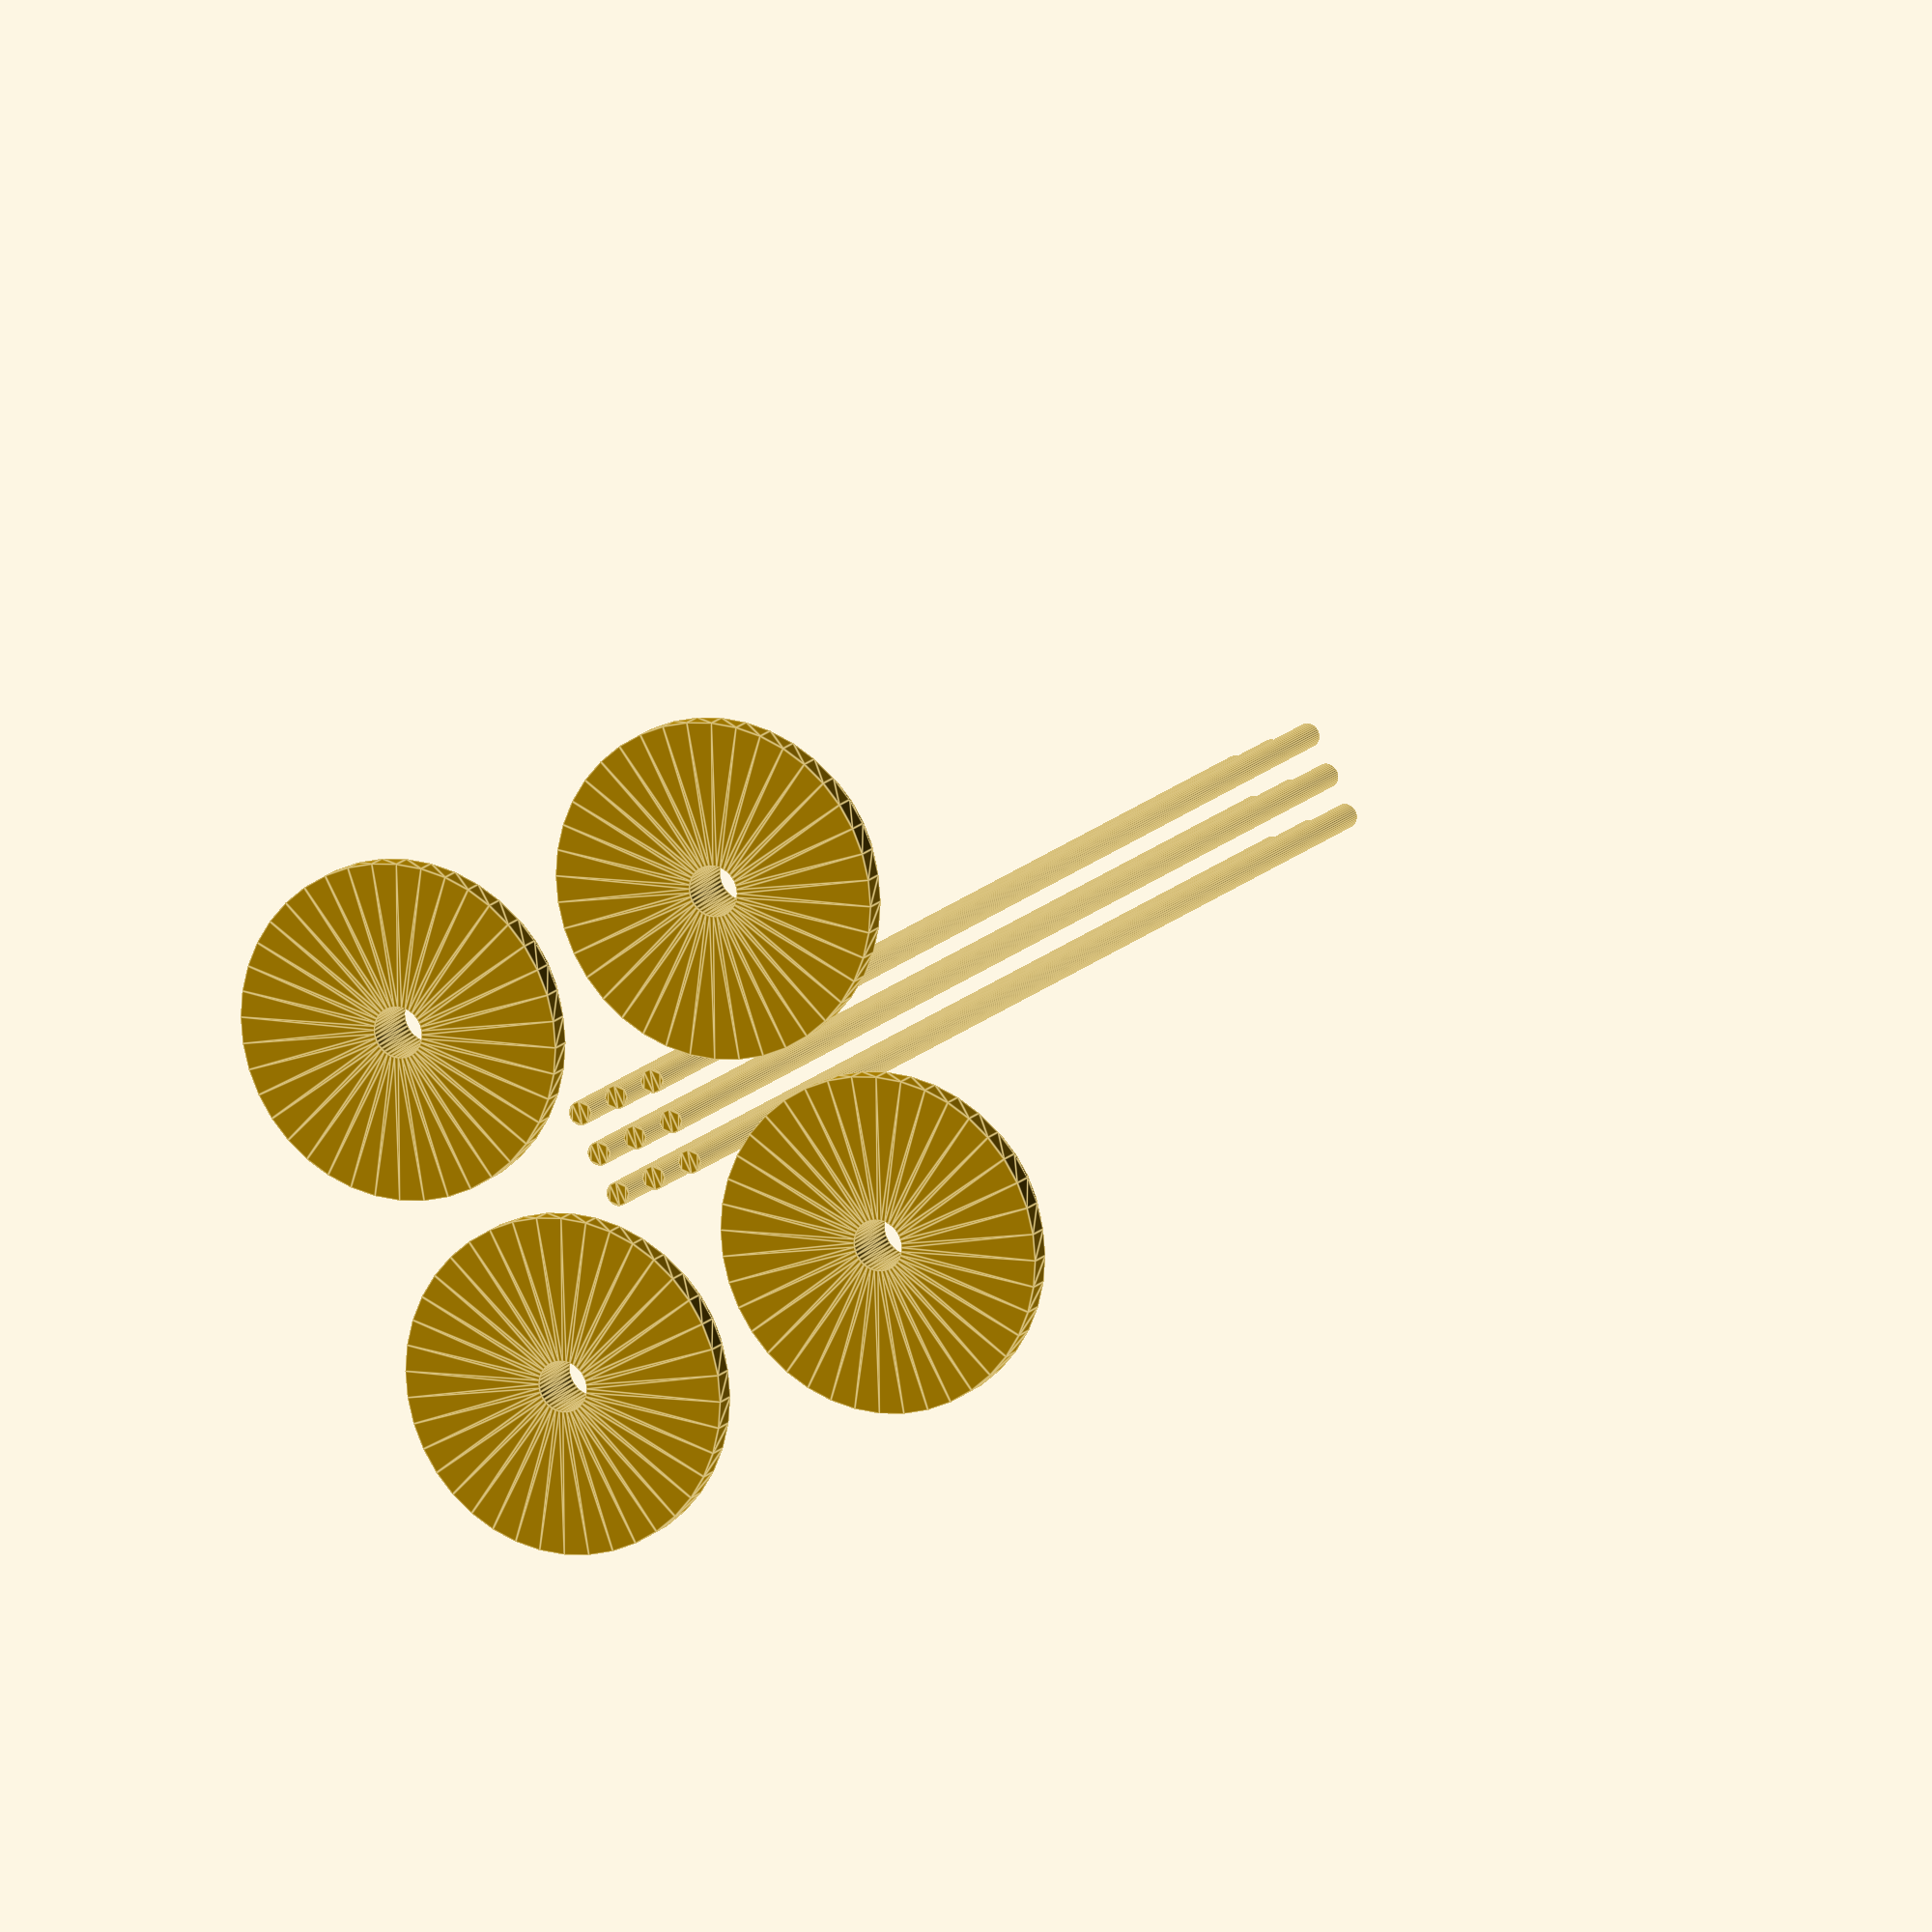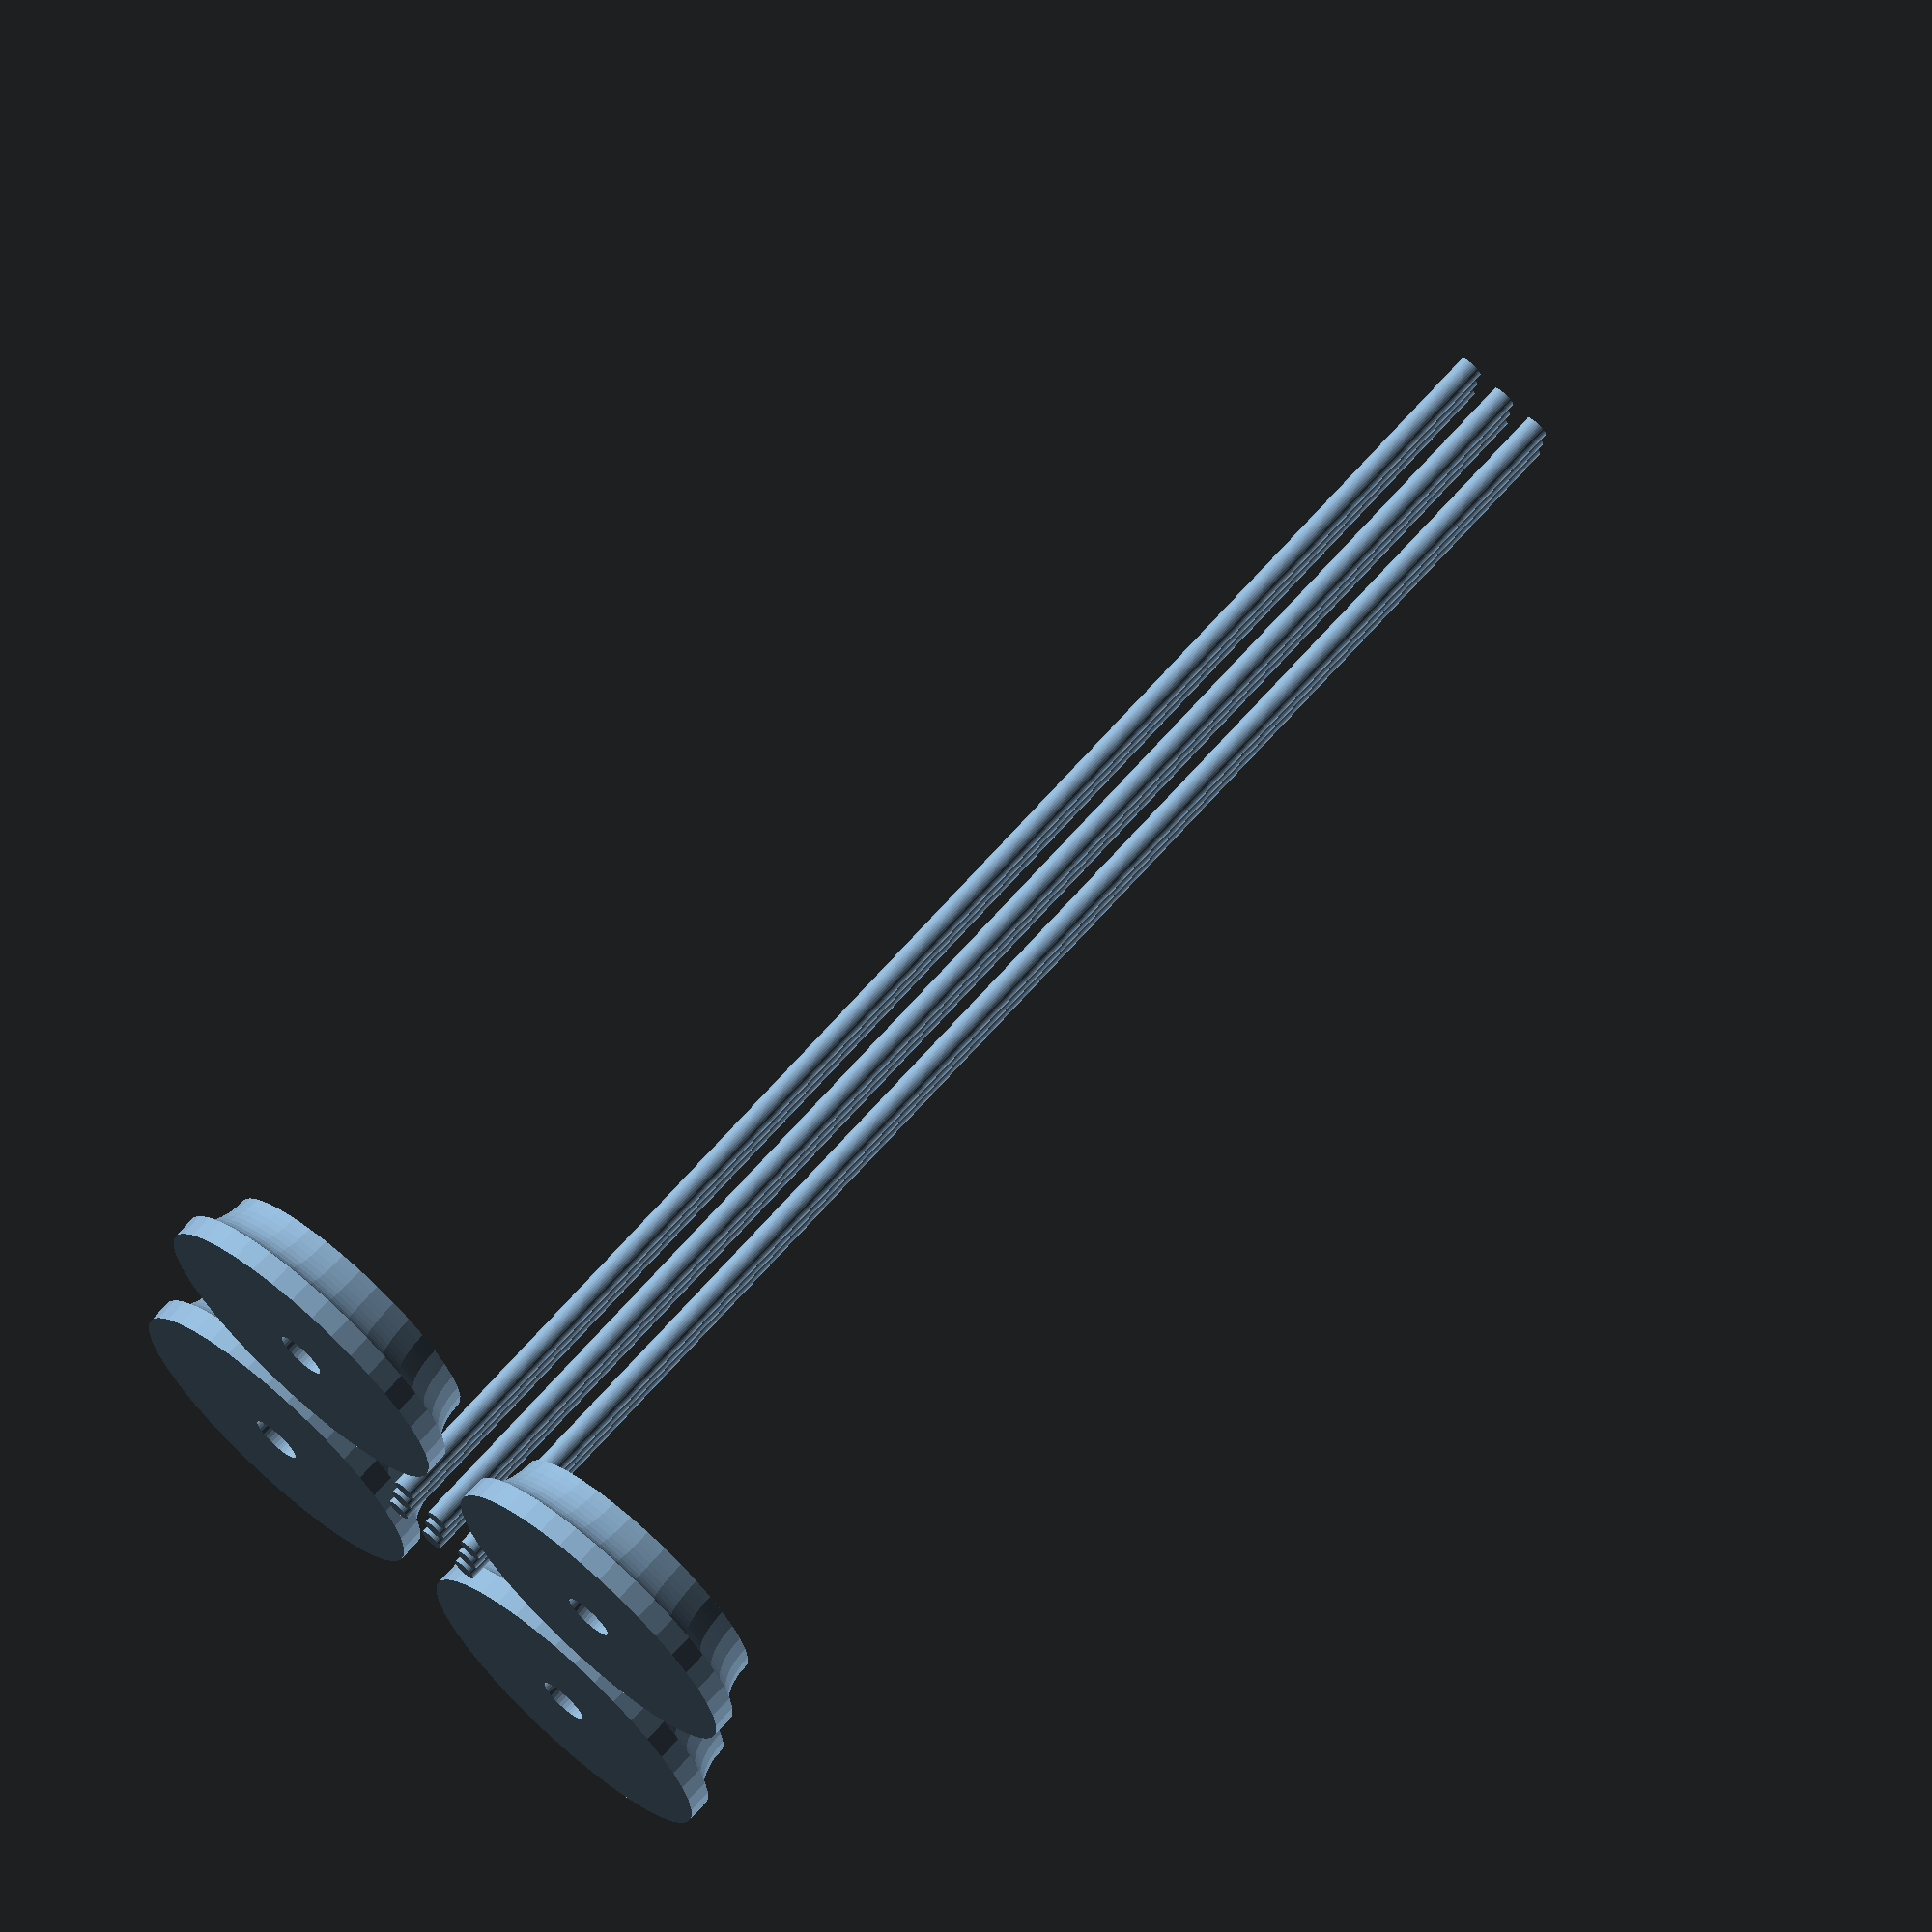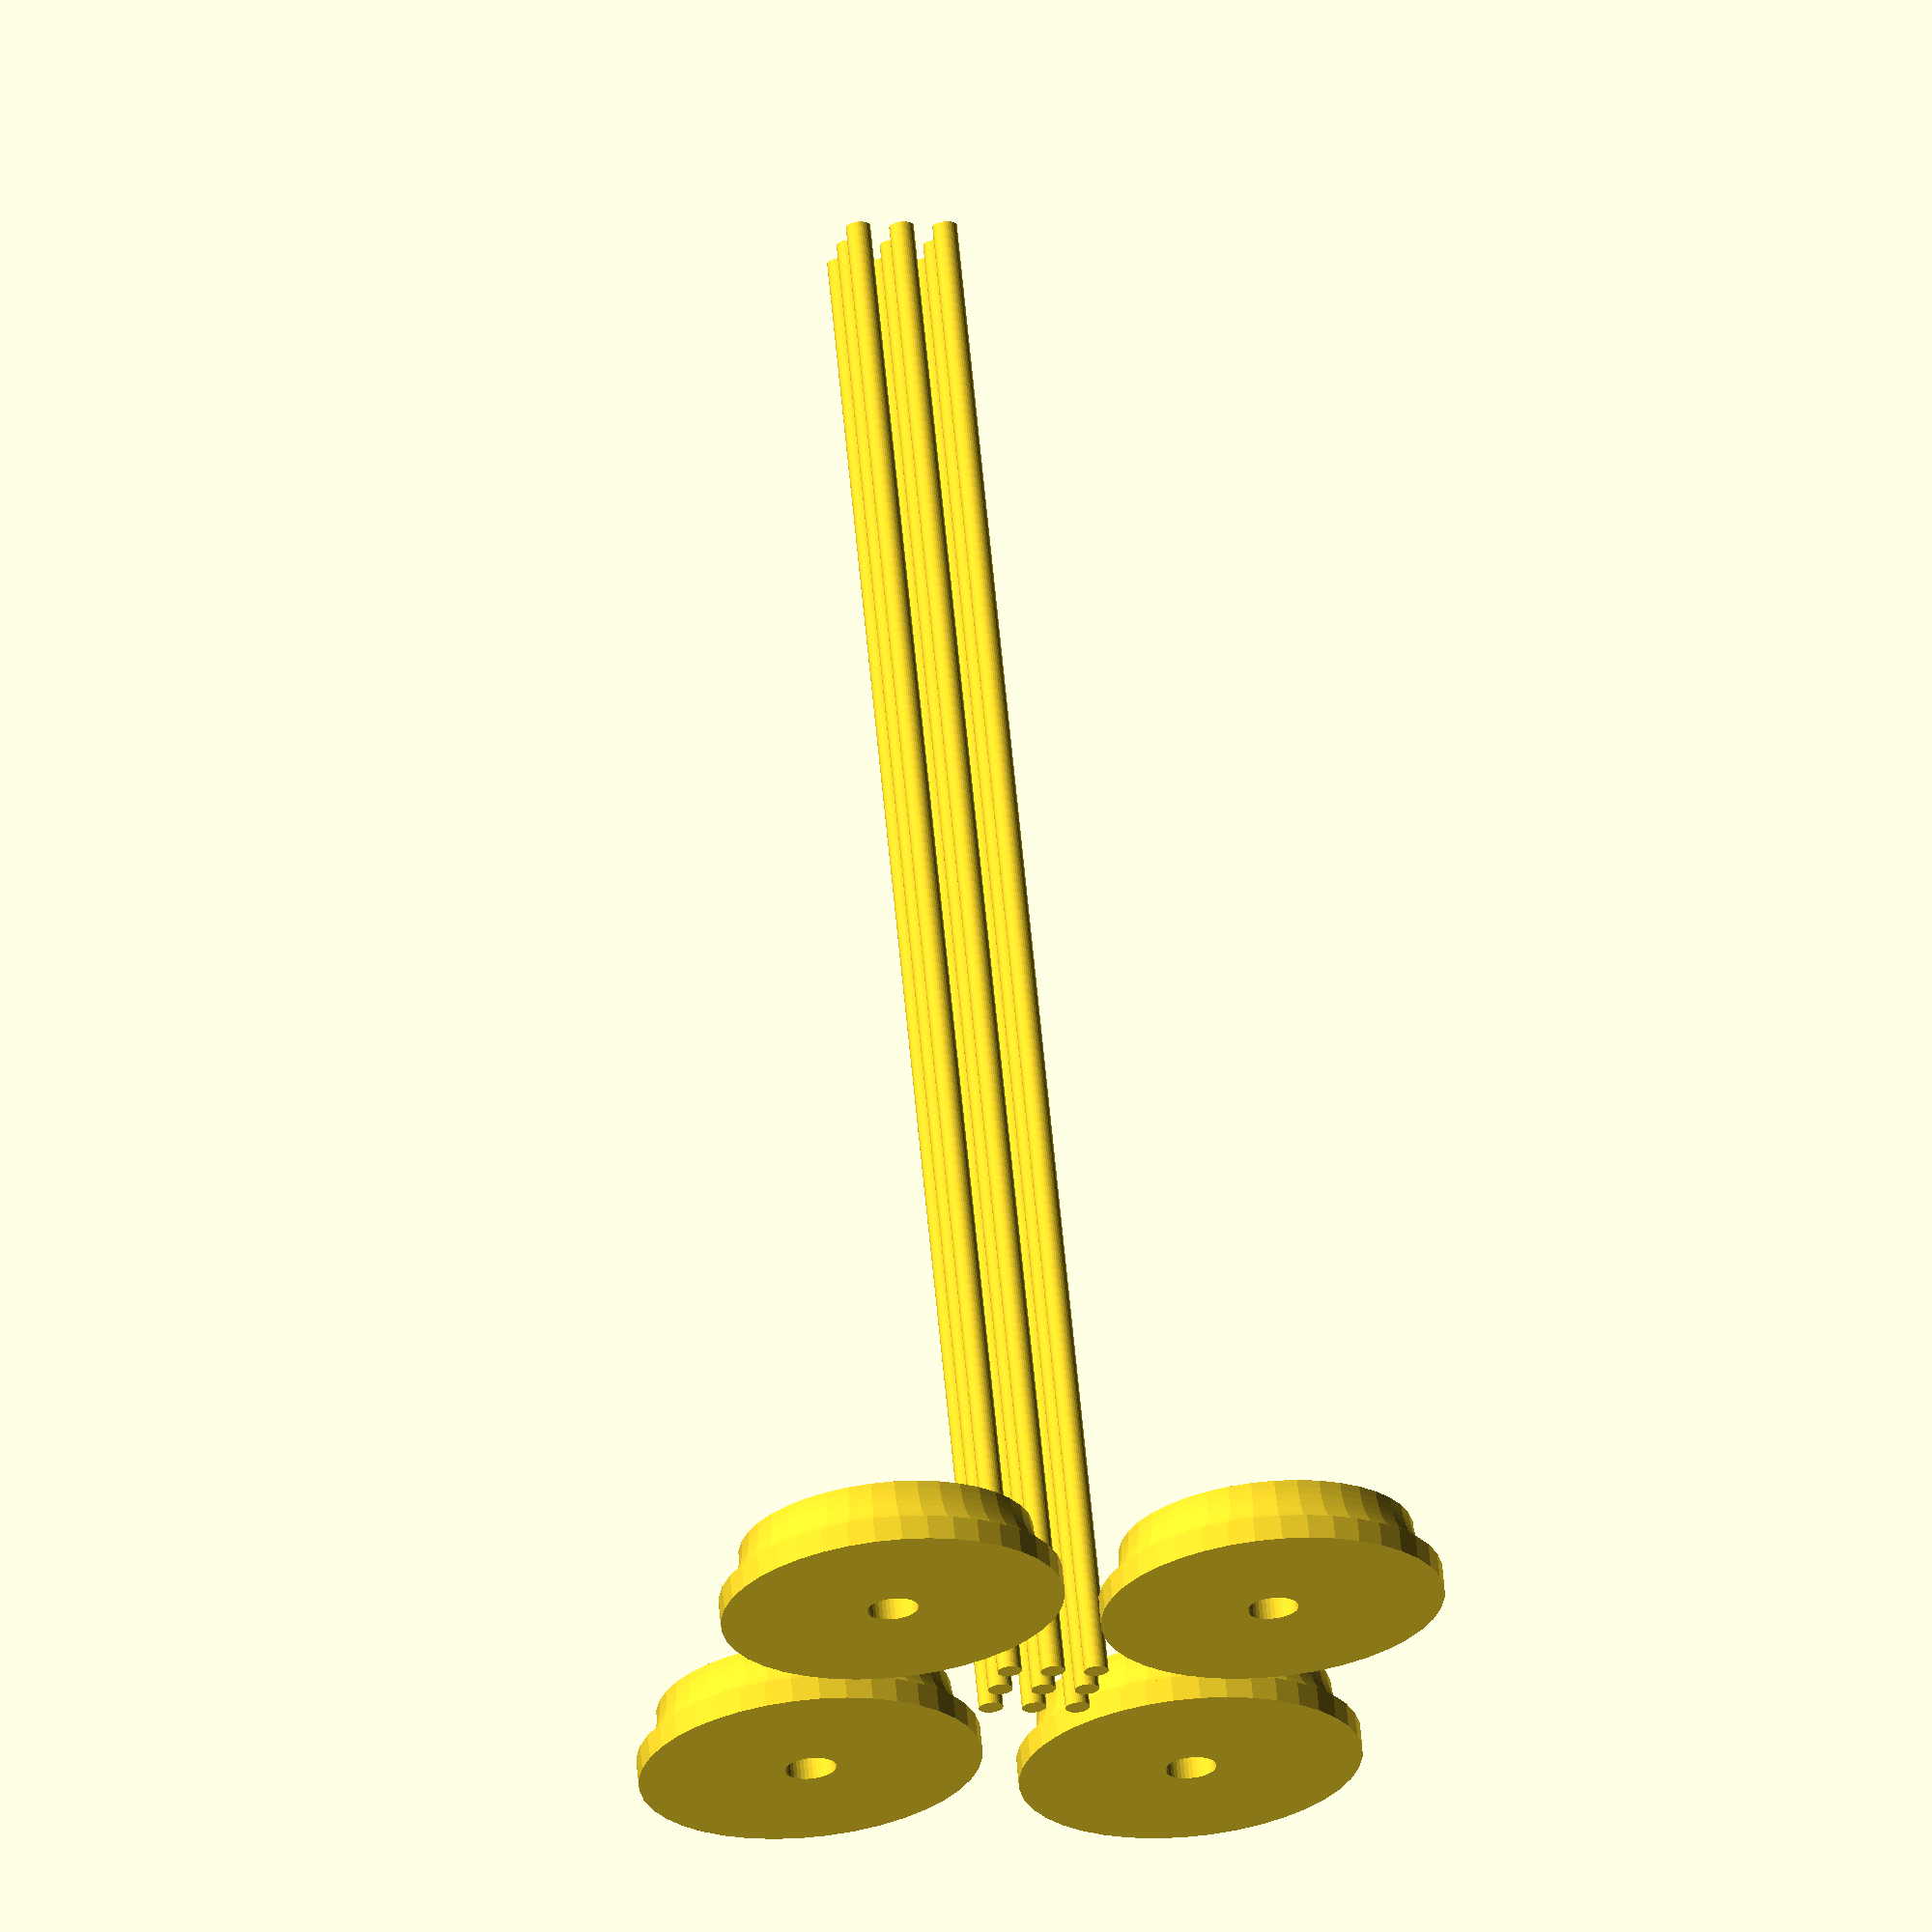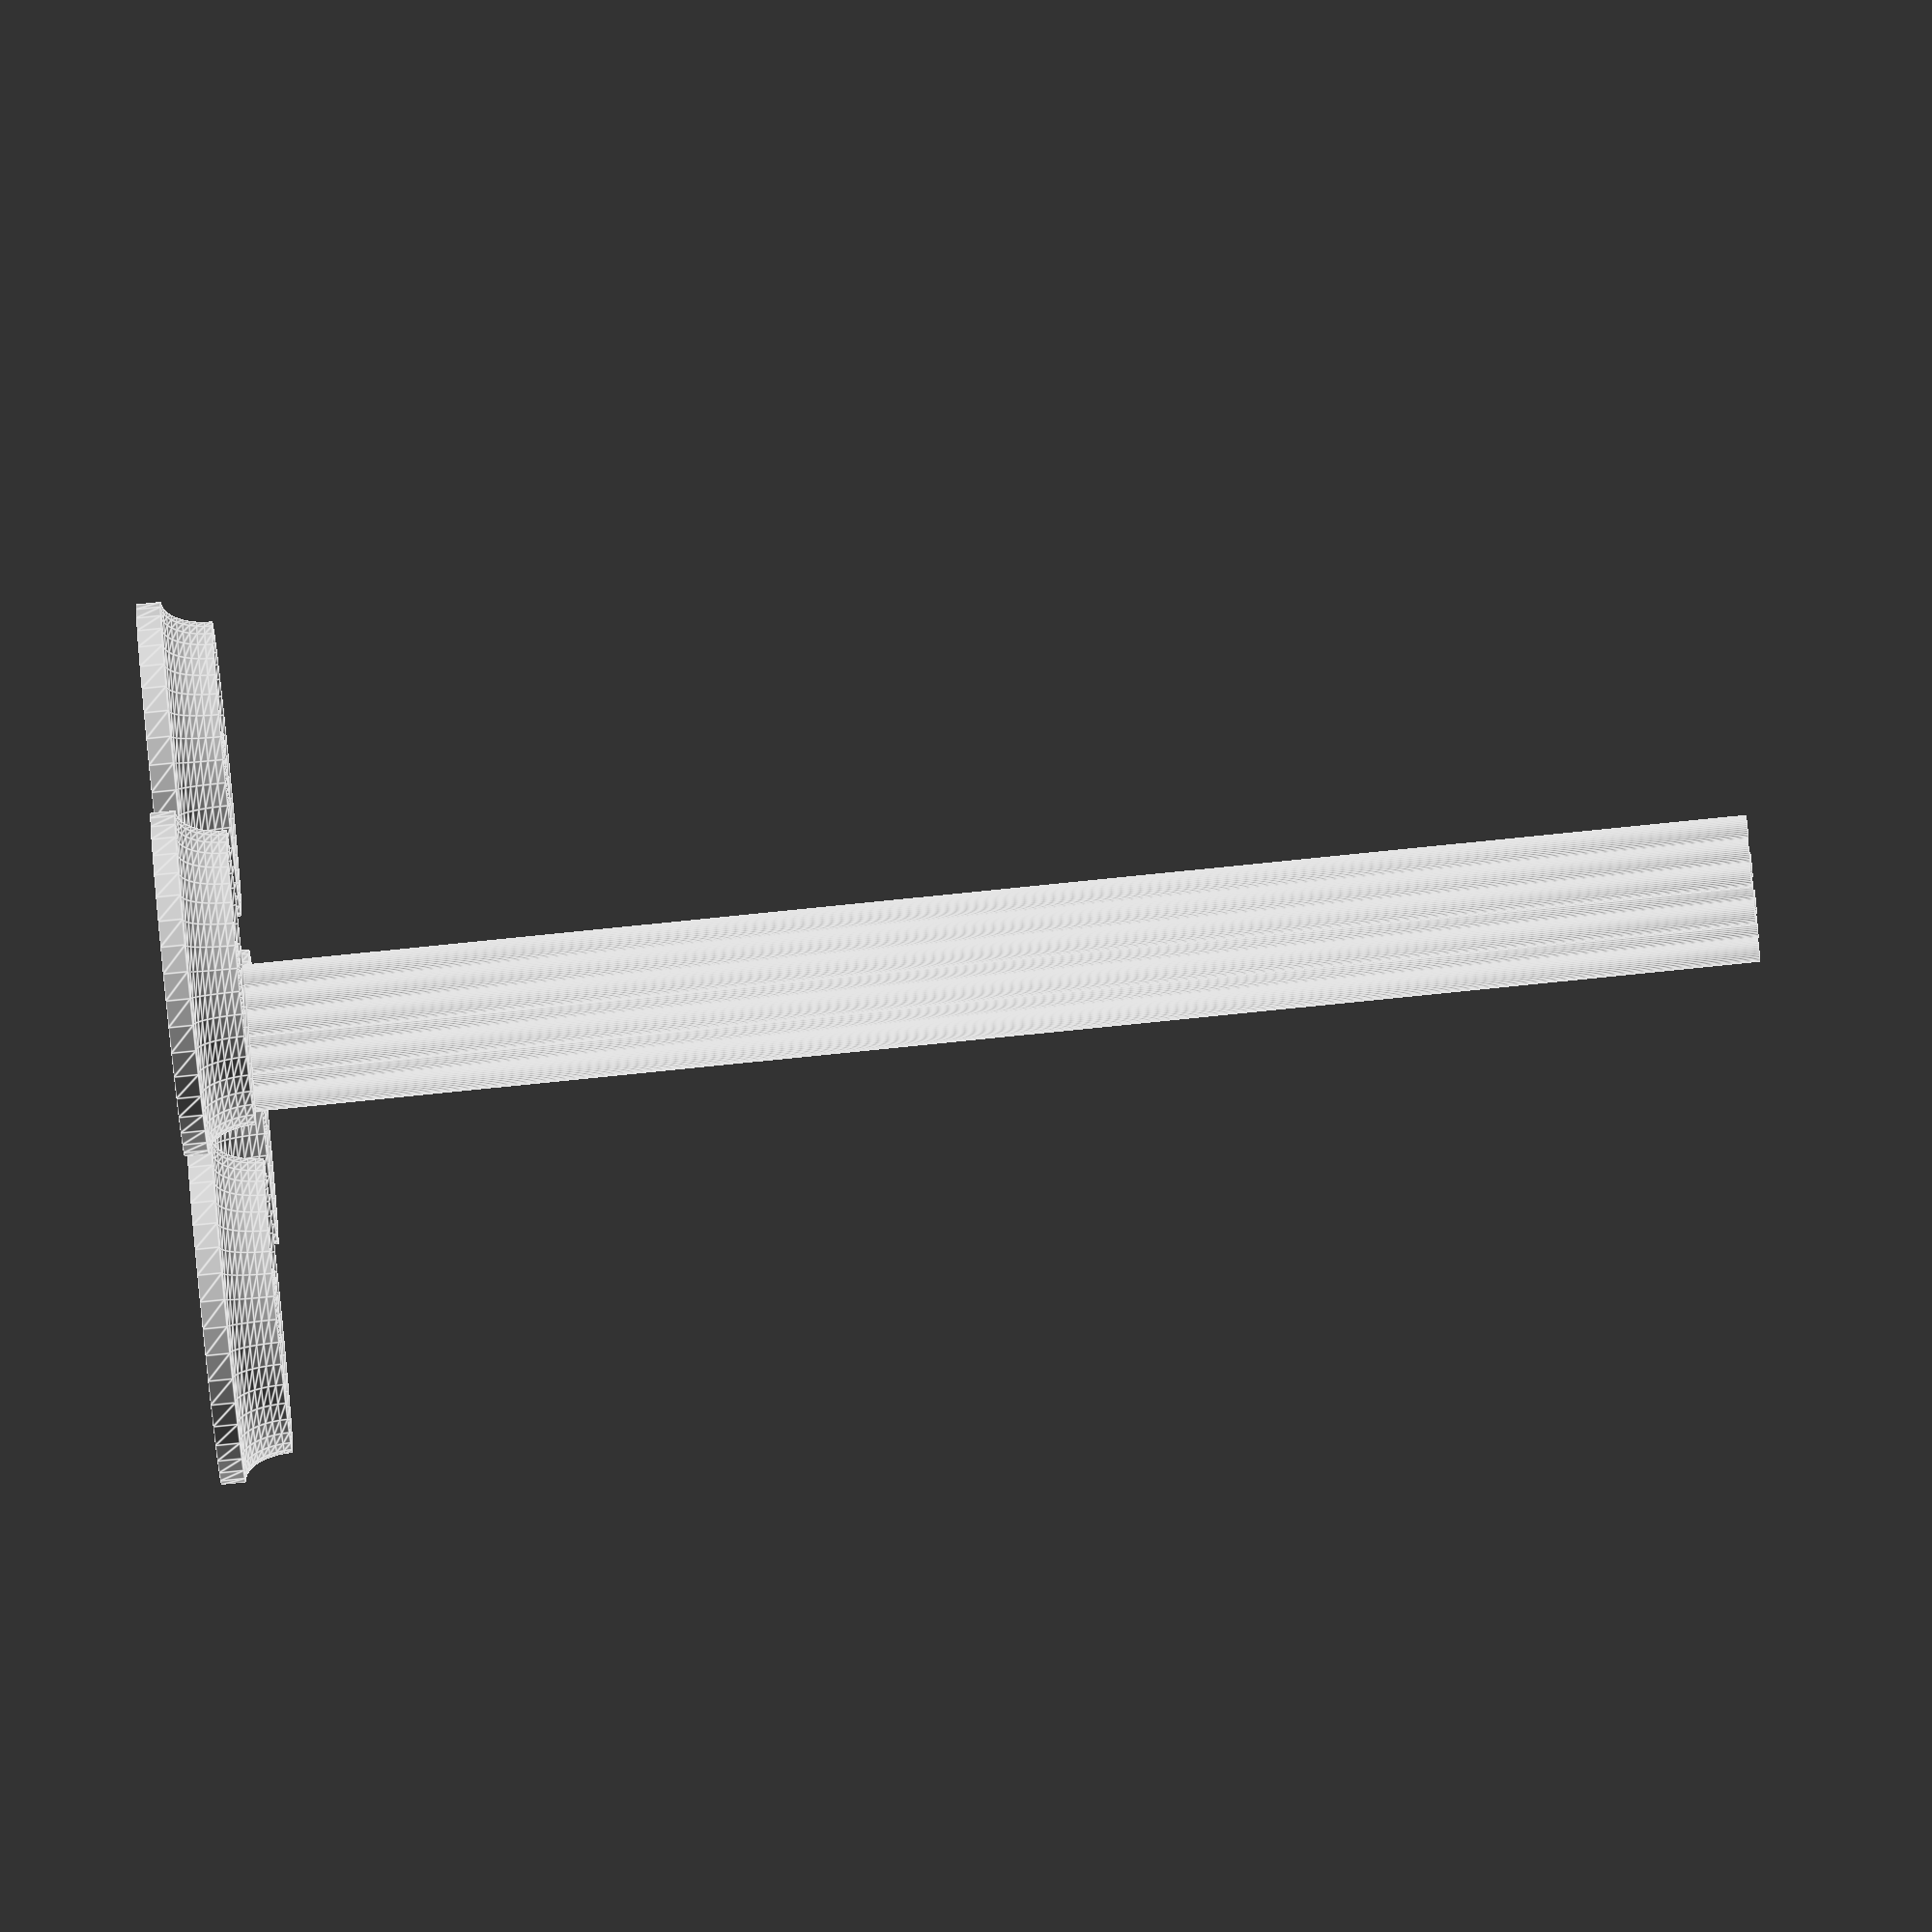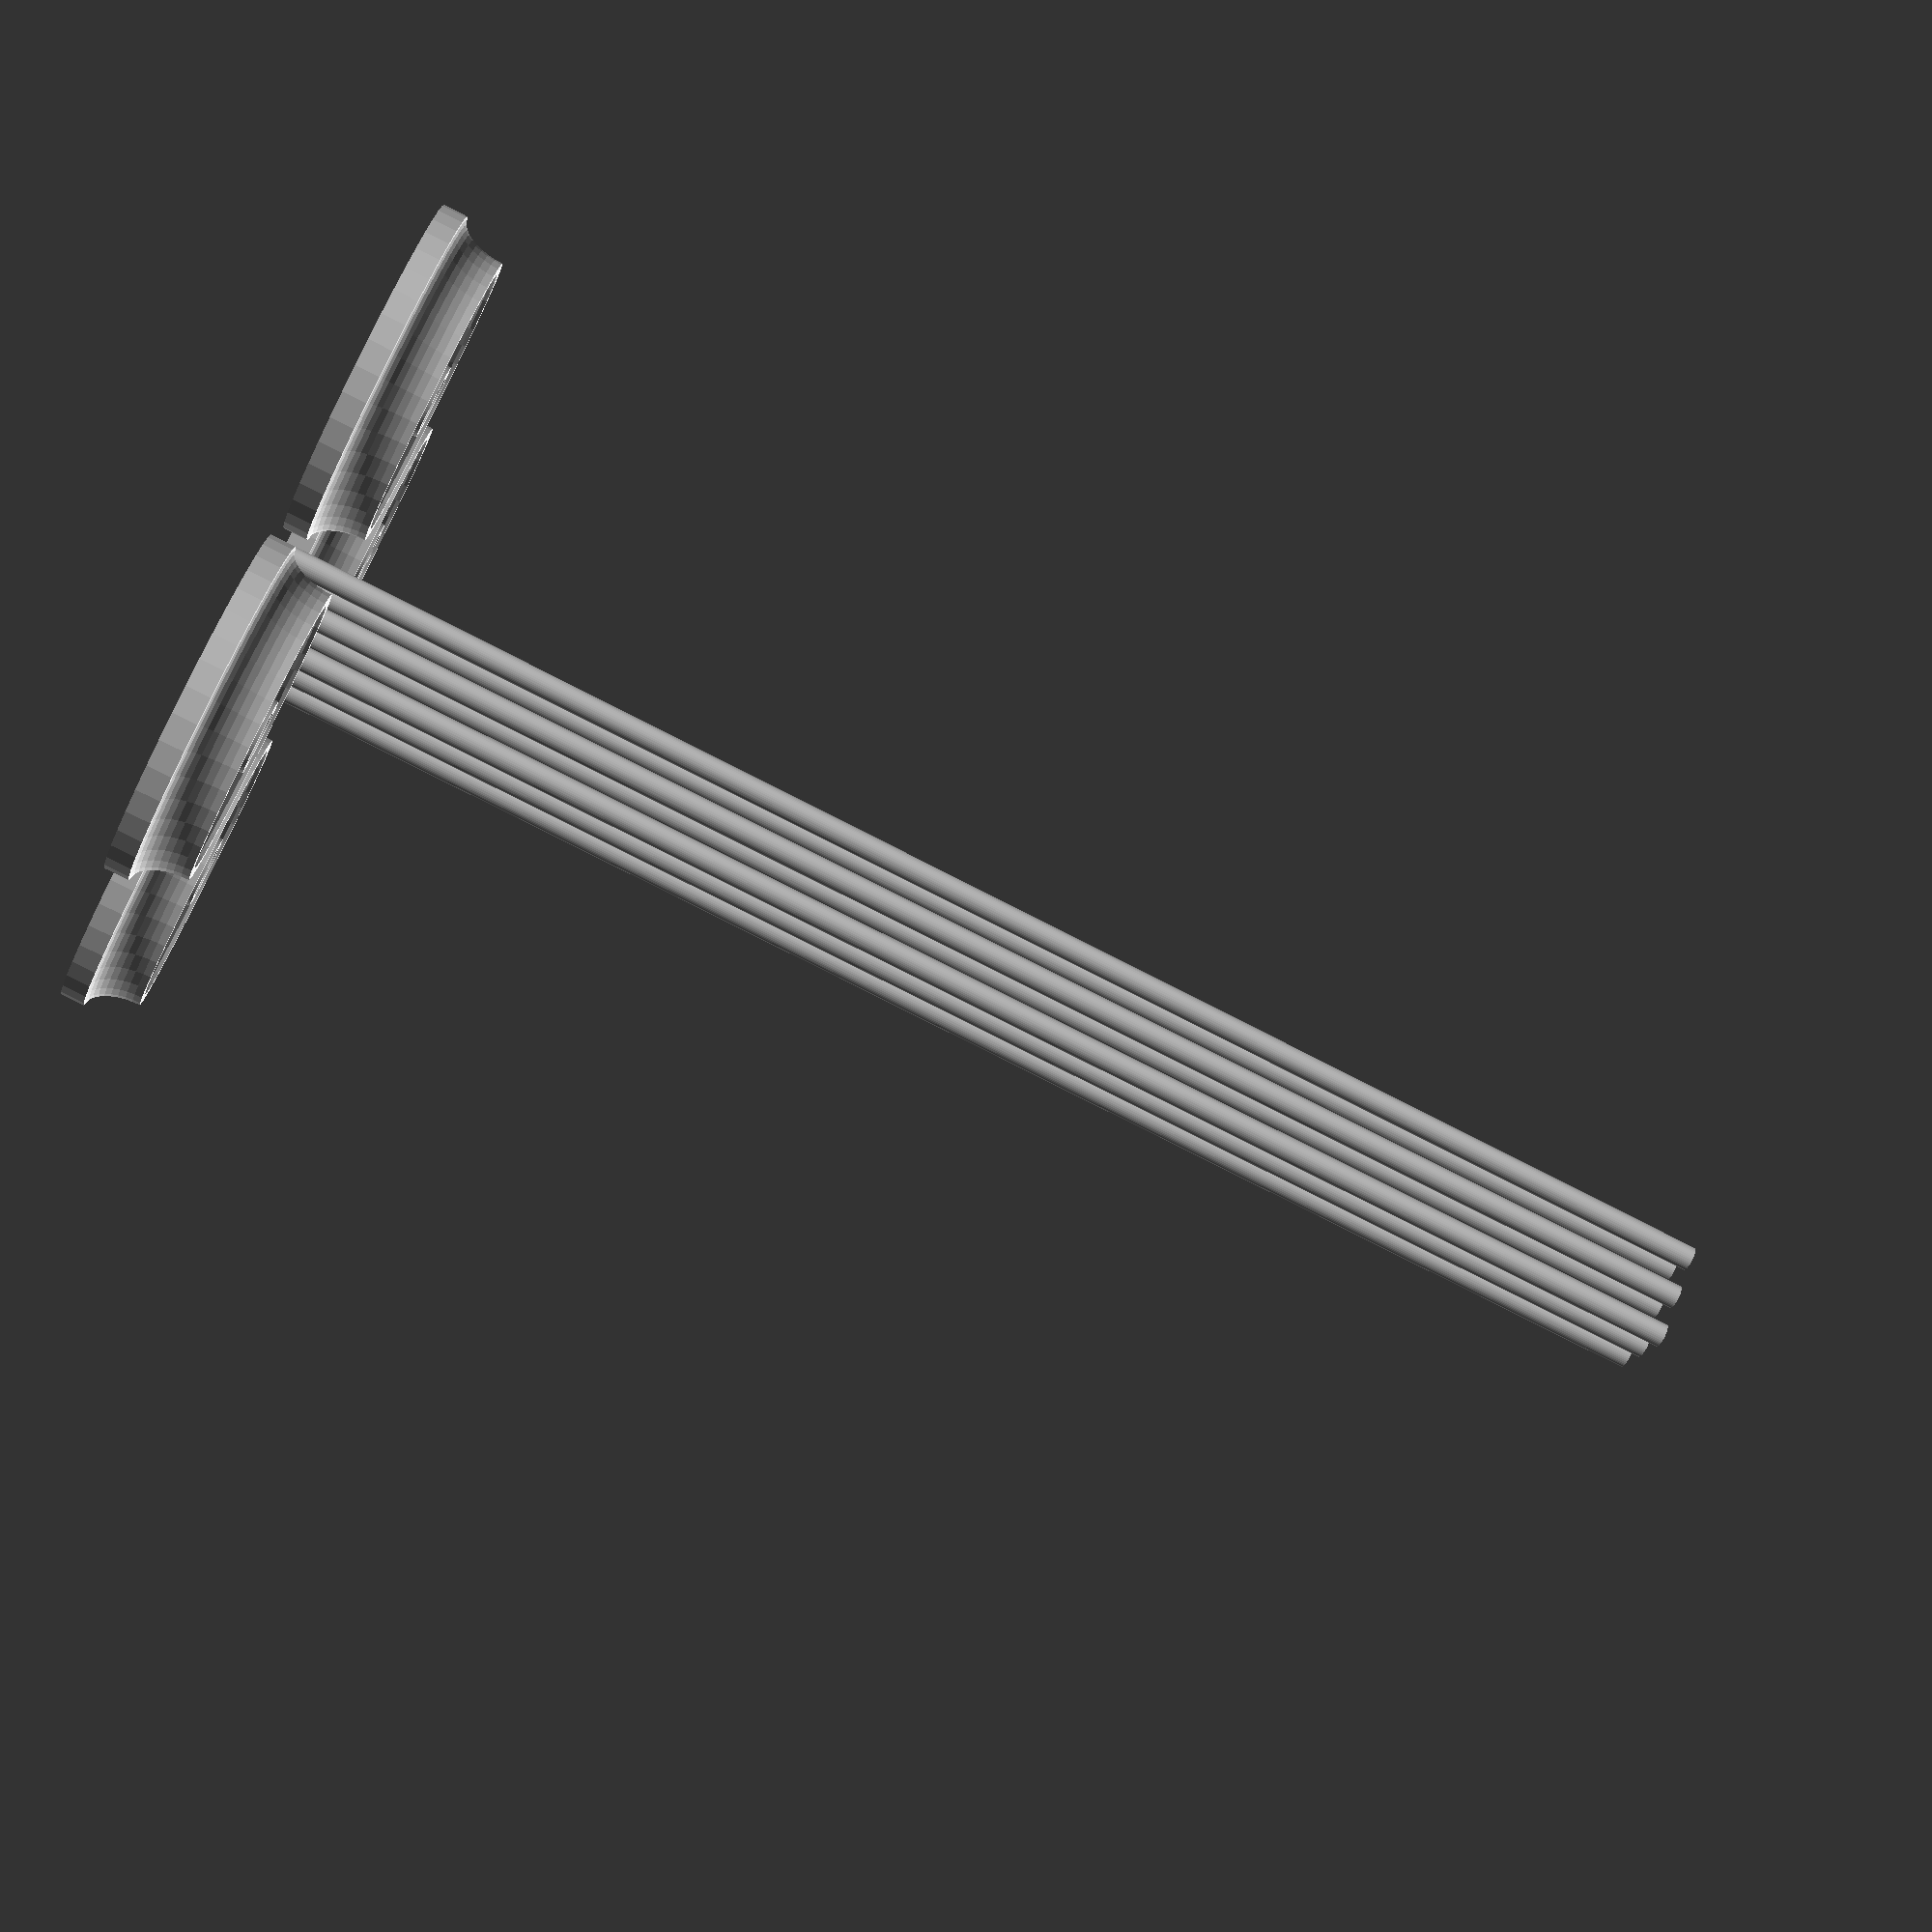
<openscad>
$fn = 40;

$scale = 1.25;
$grade = 59.4 * $scale;
$length = 40 * $scale;
$height = 20 * $scale;
$thickness = 1 * $scale;
$tolerance = 1;

$wheel_radius = 6 * $scale;
$wheel_base_thickness = 3.0 * $scale;
$wheel_flange_thickness = 1.0 * $scale;
$wheel_flange_width = 1 * $scale;
$wheel_elliptical_cutout_radial_length_scale = 2 * $scale;
$wheel_elliptical_cutout_radial_thickness_scale = 1 * $scale;

$axel_radius = .5 * $scale;

translate([7.5,7.5,0])
{
    axel_set(3, 3, $grade, $tolerance, $wheel_base_thickness, $axel_radius);
}

wheel_set( 2
         , 2
         , $wheel_radius
         , $wheel_base_thickness
         , $wheel_flange_thickness
         , $wheel_flange_width
         , $wheel_elliptical_cutout_radial_length_scale
         , $wheel_elliptical_cutout_radial_thickness_scale
         , $axel_radius
         , $tolerance);

module wheel_set( num_rows
                , num_columns
                , wheel_radius
                , wheel_base_thickness
                , wheel_flange_thickness
                , wheel_flange_width
                , wheel_elliptical_cutout_radial_length_scale
                , wheel_elliptical_cutout_radial_thickness_scale
                , axel_radius
                , tolerance)
{
    for(i = [0:1:num_rows-1])
    {
        for(j = [0:1:num_columns-1])
        {
            translate([(2.5*wheel_radius+tolerance) * i, (2.5*wheel_radius+tolerance) * j,0])
            {
                wheel(                , wheel_radius
                , wheel_base_thickness
                , wheel_flange_thickness
                , wheel_flange_width
                , wheel_elliptical_cutout_radial_length_scale
                , wheel_elliptical_cutout_radial_thickness_scale
                , axel_radius
                , tolerance);
            }
        }
    }
}

module axel_set(num_rows, num_columns, grade, tolerance, wheel_base_thickness, axel_radius)
{
    for(i = [0:1:num_rows-1])
    {
        for(j = [0:1:num_columns-1])
        {
            translate([(2*axel_radius+tolerance) * i, (2*axel_radius+tolerance) * j,0])
            {
                axel(grade, tolerance, wheel_base_thickness, axel_radius);
            }
        }
    }
}

module cart(height, grade, length, thickness, tolerance)
{
    #rotate(180, [0,1,0])
    {
        difference() 
        {
            linear_extrude(height)
            {
                square([grade, length], center=true);
            }
            translate([0,0,-tolerance])
            {
                linear_extrude(height - thickness)
                {
                    square([grade - thickness - tolerance, length - thickness - tolerance], center=true);
                }
            }
        }
    }
}

module wheel( wheel_radius,
            , wheel_base_thickness
            , wheel_flange_thickness
            , wheel_flange_width
            , wheel_elliptical_cutout_radial_length_scale
            , wheel_elliptical_cutout_radial_thickness_scale
            , axel_radius
            , tolerance)
{
    rotate_extrude()
    {
        difference()
        {
            union()
            {
                square([wheel_radius + wheel_flange_width, wheel_base_thickness]);
            }
            translate([wheel_radius/2 + axel_radius,wheel_base_thickness,0])
            {
                scale([wheel_elliptical_cutout_radial_length_scale,wheel_elliptical_cutout_radial_thickness_scale,1])
                {
                    circle(1, 1);
                }
            }
            translate([wheel_radius + wheel_flange_width, wheel_base_thickness,0])
            {
                scale([wheel_flange_width,wheel_base_thickness - wheel_flange_thickness])
                {
                    circle(1,1);
                }
            }
            square([axel_radius/2 + tolerance,wheel_base_thickness]);
        }    
    }
}

module axel(grade, tolerance, wheel_base_thickness, axel_radius)
{
    linear_extrude(grade + tolerance * 2 + wheel_base_thickness)circle(axel_radius);
}
</openscad>
<views>
elev=166.1 azim=27.6 roll=335.5 proj=o view=edges
elev=285.8 azim=355.1 roll=222.4 proj=o view=wireframe
elev=113.5 azim=167.8 roll=5.5 proj=o view=wireframe
elev=258.8 azim=338.8 roll=264.2 proj=o view=edges
elev=75.2 azim=36.4 roll=242.7 proj=p view=solid
</views>
